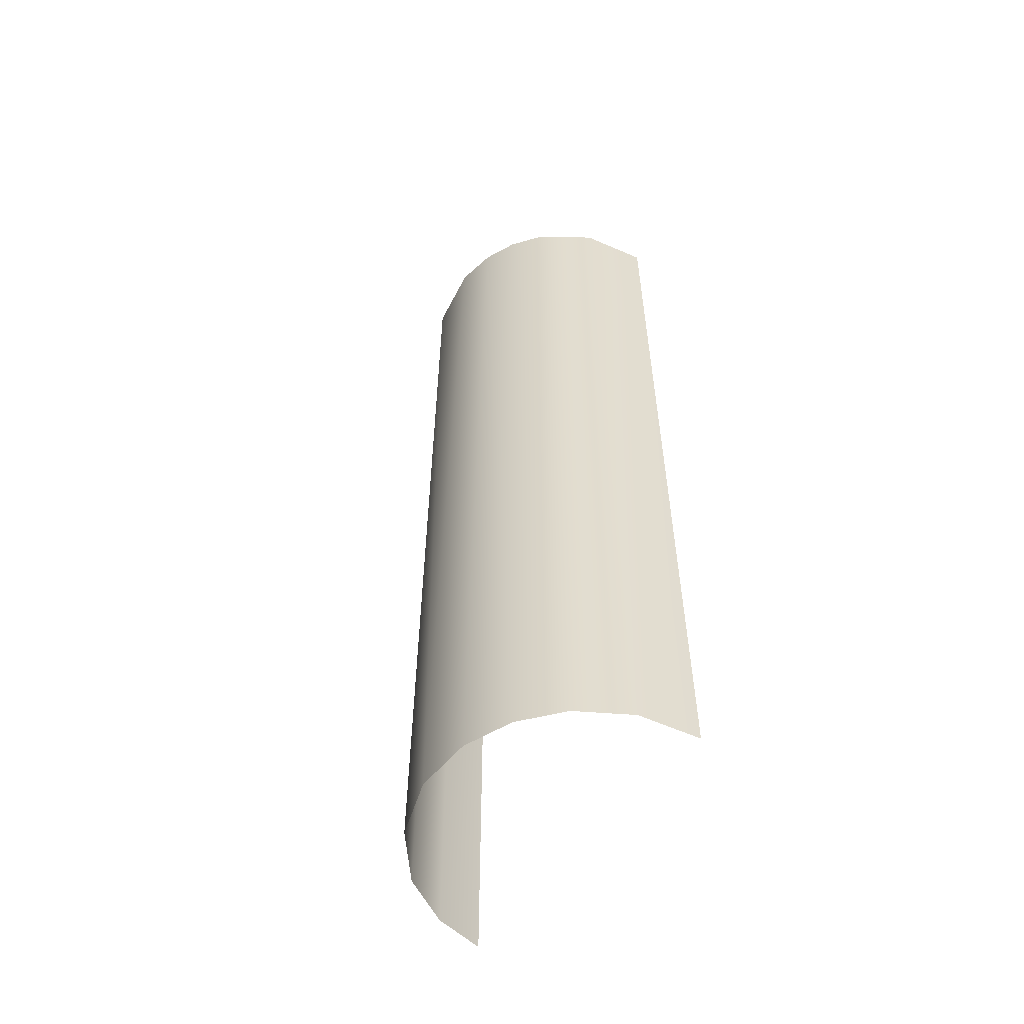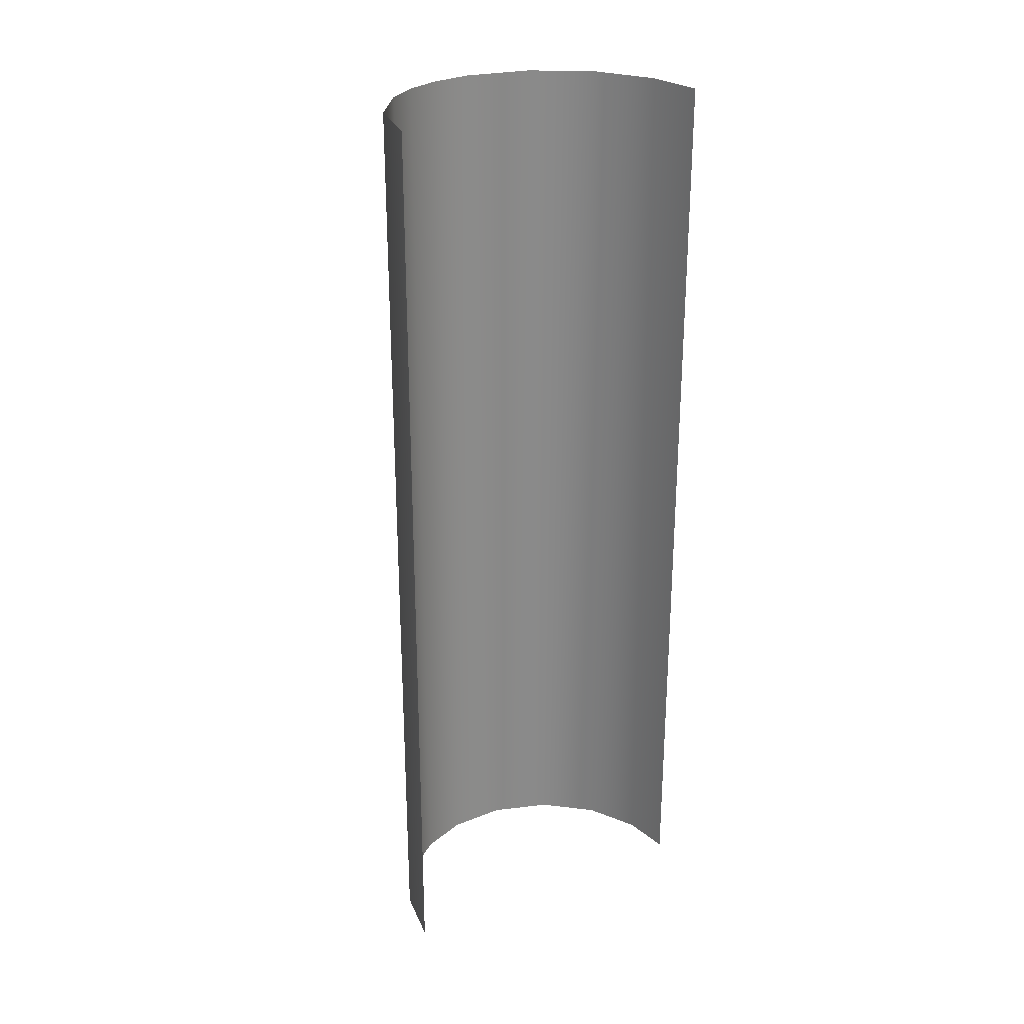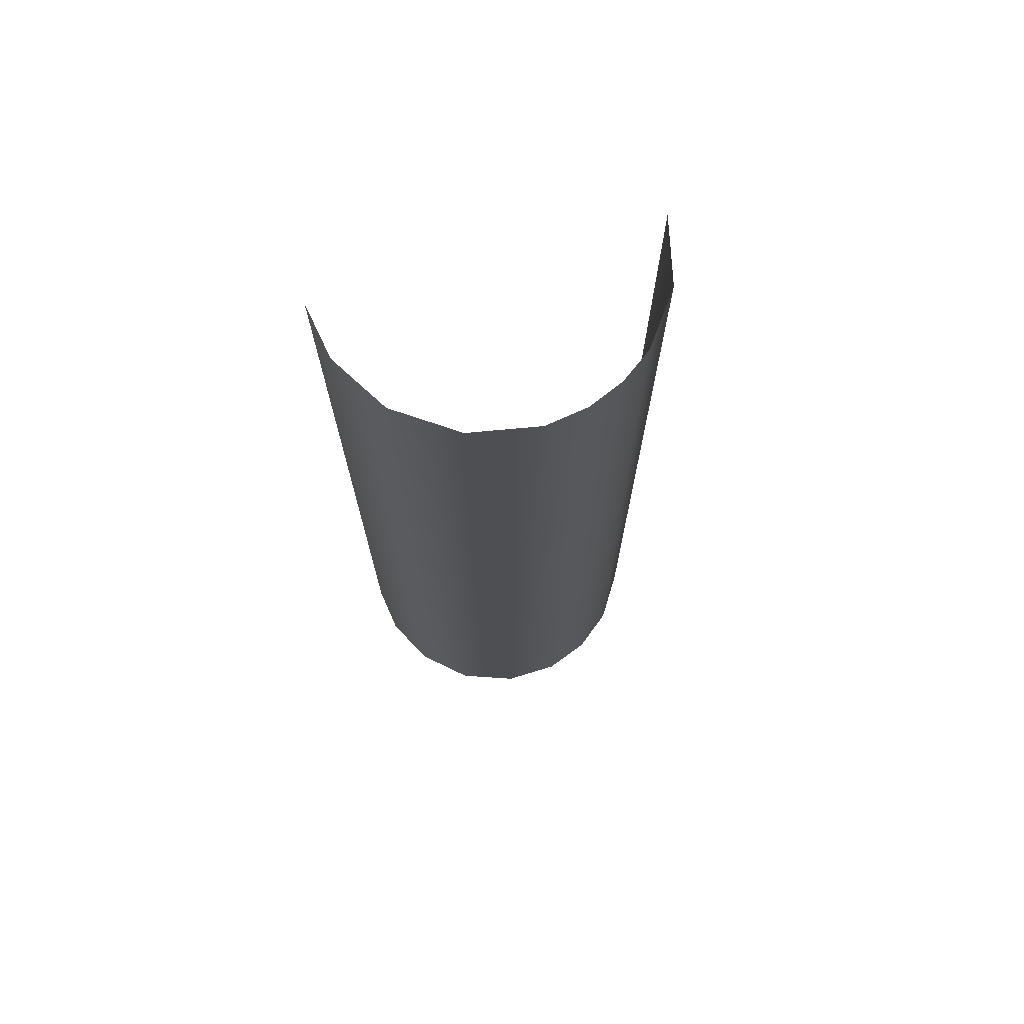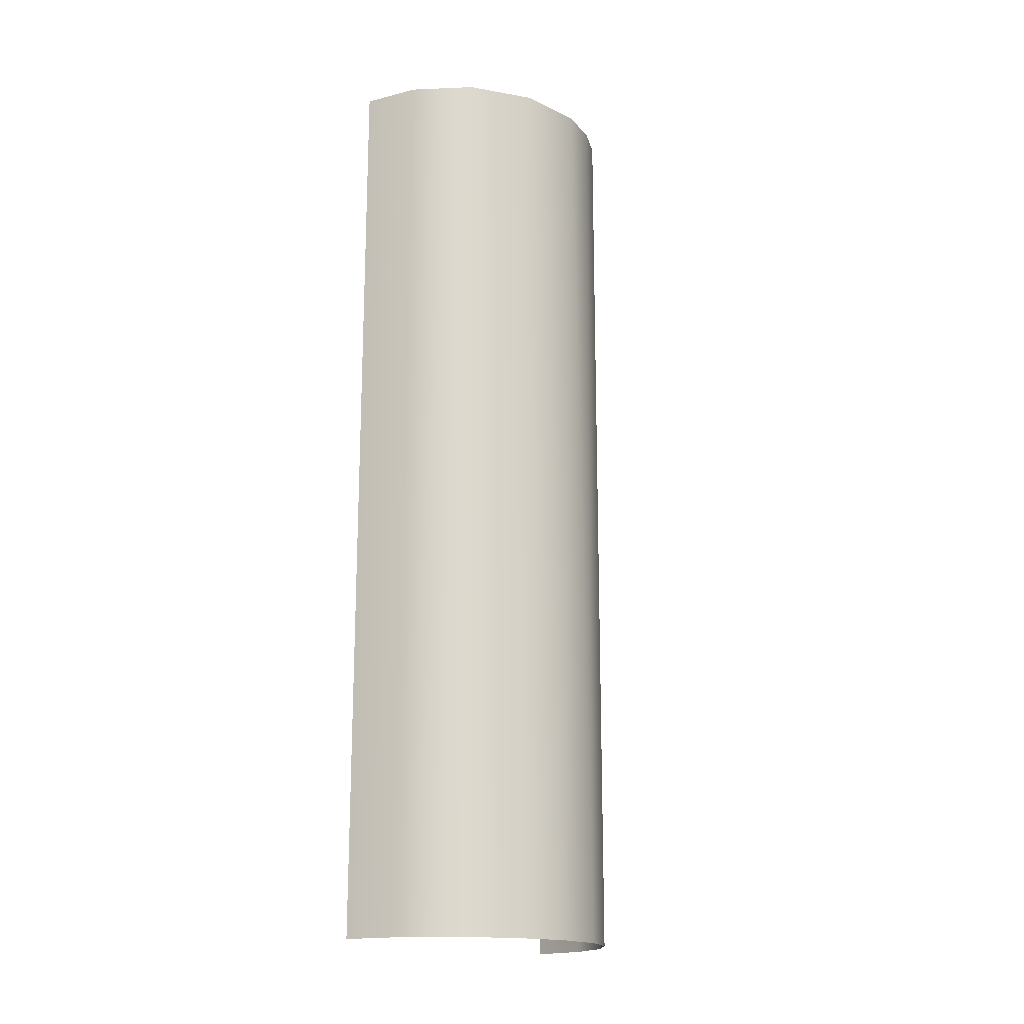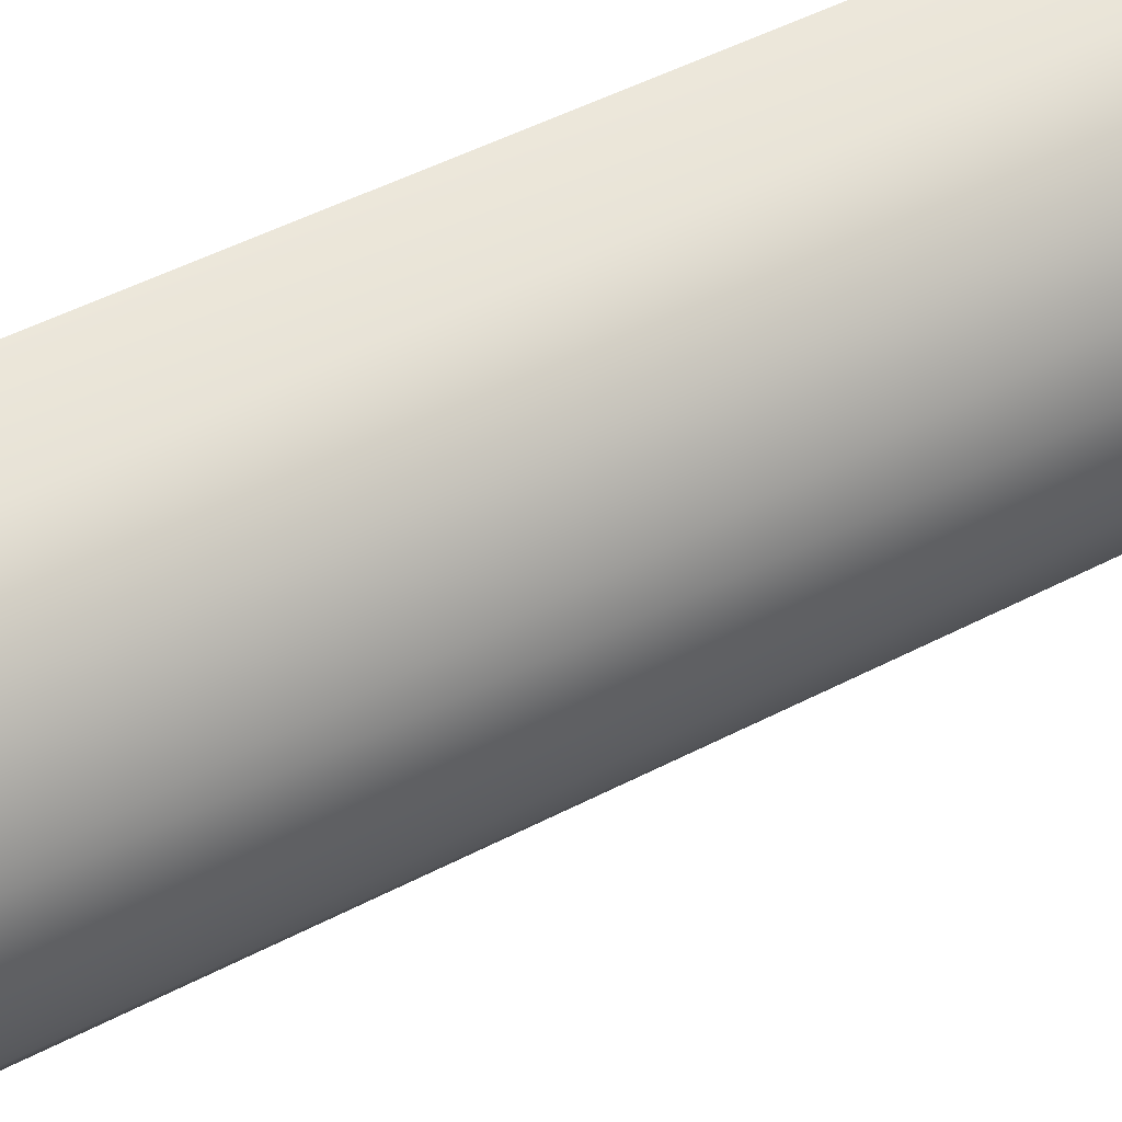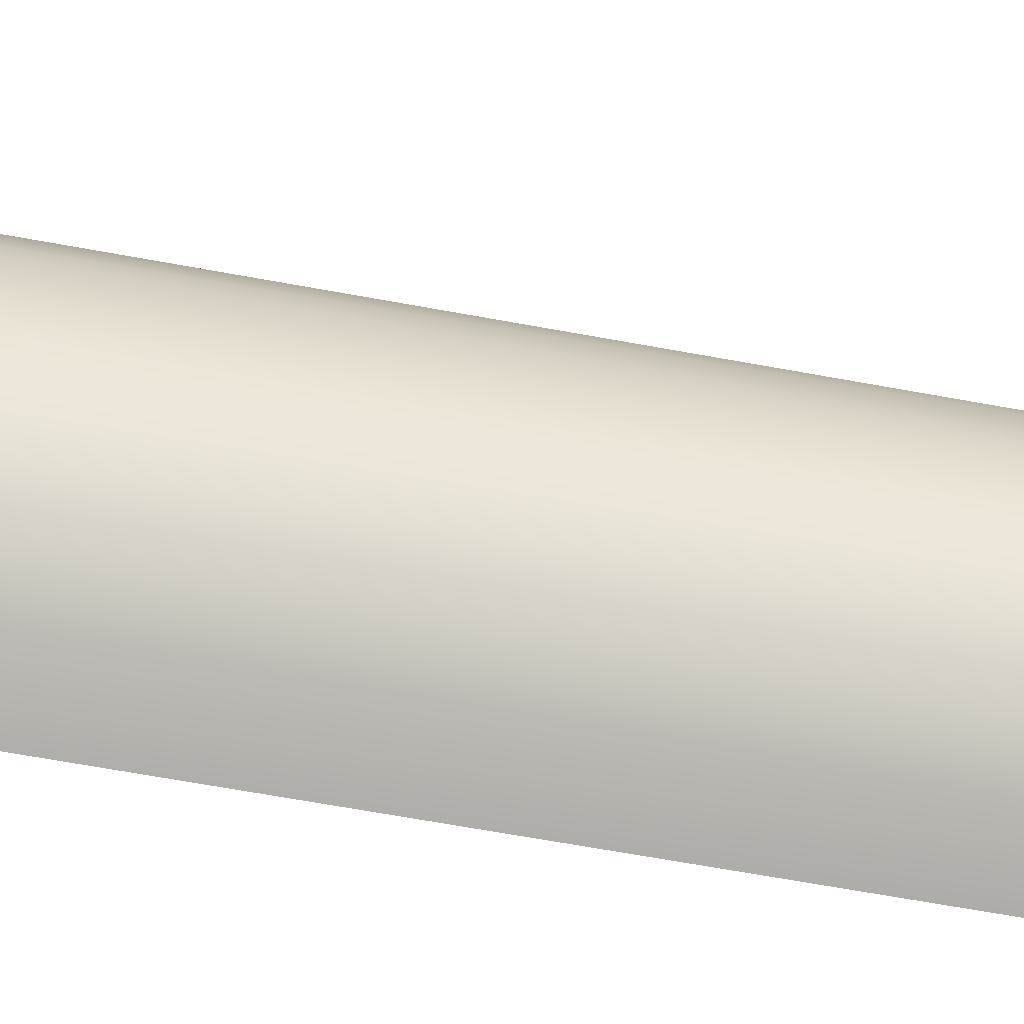
<metadata>
{"format":"obj","ext":"obj","renderer":"f3d","projection":"perspective","resolution":1024,"background":"white","views":[{"elev":-55.6,"azim":-36.6,"up":"+Y"},{"elev":26.9,"azim":59.9,"up":"+Y"},{"elev":71.8,"azim":-105.1,"up":"+Y"},{"elev":-17.4,"azim":-143.4,"up":"+Y"},{"elev":46.6,"azim":-121.2,"up":"+Z"},{"elev":-67.7,"azim":-100.3,"up":"+Z"}]}
</metadata>
<code>
o Group35/mesh35/mesh35-geometry#mesh35-geometry
v -0.2334 0.1594 -0.0542
v -0.2112 0.1594 -0.02419
v -0.2334 -0.7707 -0.0542
v -0.2016 -0.7707 -0.01478
v -0.2483 0.1594 -0.08851
v -0.1597 0.1594 0.01268
v -0.2517 -0.7707 -0.1015
v -0.1528 -0.7707 0.01563
v -0.2552 0.1594 -0.1294
v -0.09233 -0.3056 0.02727
v -0.2536 -0.7707 -0.159
v -0.09233 -0.07311 0.02727
v -0.09233 -0.5382 0.02727
v -0.2437 0.1594 -0.196
v -0.09233 0.1594 0.02727
v -0.09233 -0.7707 0.02727
v -0.2334 -0.7707 -0.2172
v -0.2046 0.1594 -0.2537
v -0.1931 -0.7707 -0.2637
v -0.1489 0.1594 -0.2885
v -0.1424 -0.7707 -0.2907
v -0.09233 -0.3056 -0.2986
v -0.09233 -0.5382 -0.2986
v -0.09233 -0.07311 -0.2986
v -0.09233 -0.7707 -0.2986
v -0.09233 0.1594 -0.2986
f 1 2 3
f 3 2 1
f 3 2 4
f 4 2 3
f 5 1 3
f 3 1 5
f 6 4 2
f 2 4 6
f 7 5 3
f 3 5 7
f 6 8 4
f 4 8 6
f 9 5 7
f 7 5 9
f 6 10 8
f 8 10 6
f 11 9 7
f 7 9 11
f 6 12 10
f 10 12 6
f 10 13 8
f 8 13 10
f 14 9 11
f 11 9 14
f 15 12 6
f 6 12 15
f 13 16 8
f 8 16 13
f 17 14 11
f 11 14 17
f 18 14 17
f 17 14 18
f 19 18 17
f 17 18 19
f 18 19 20
f 20 19 18
f 20 19 21
f 21 19 20
f 20 21 22
f 22 21 20
f 22 21 23
f 23 21 22
f 20 22 24
f 24 22 20
f 23 21 25
f 25 21 23
f 20 24 26
f 26 24 20

</code>
